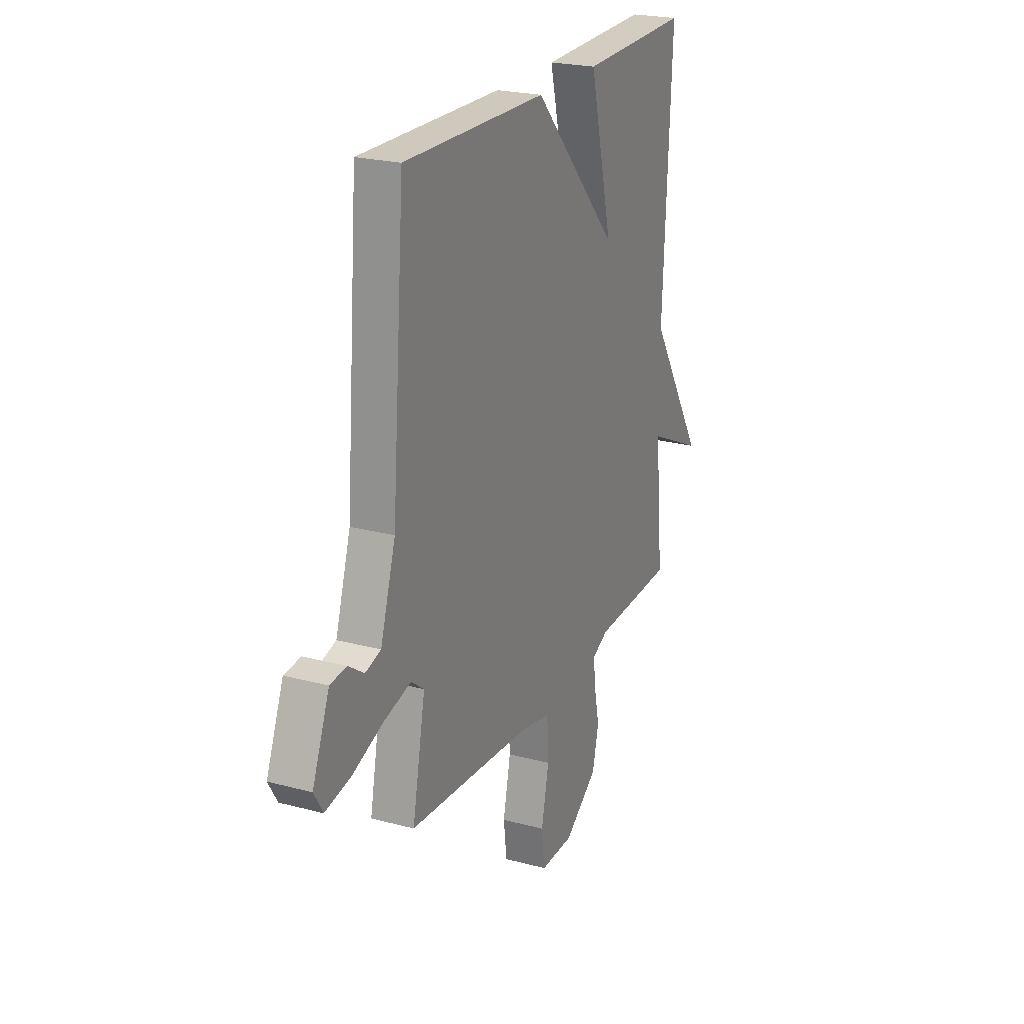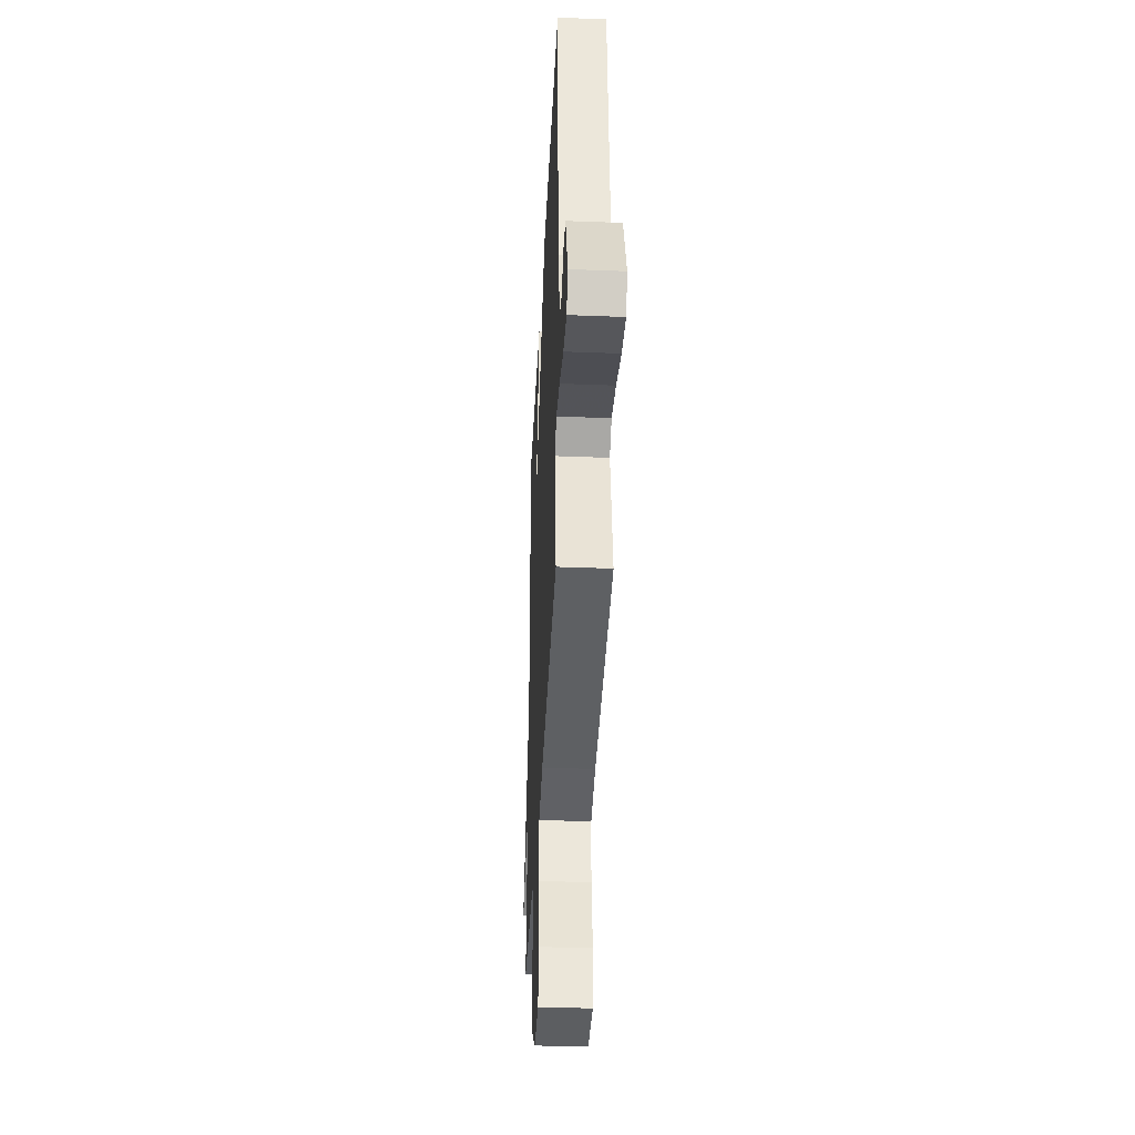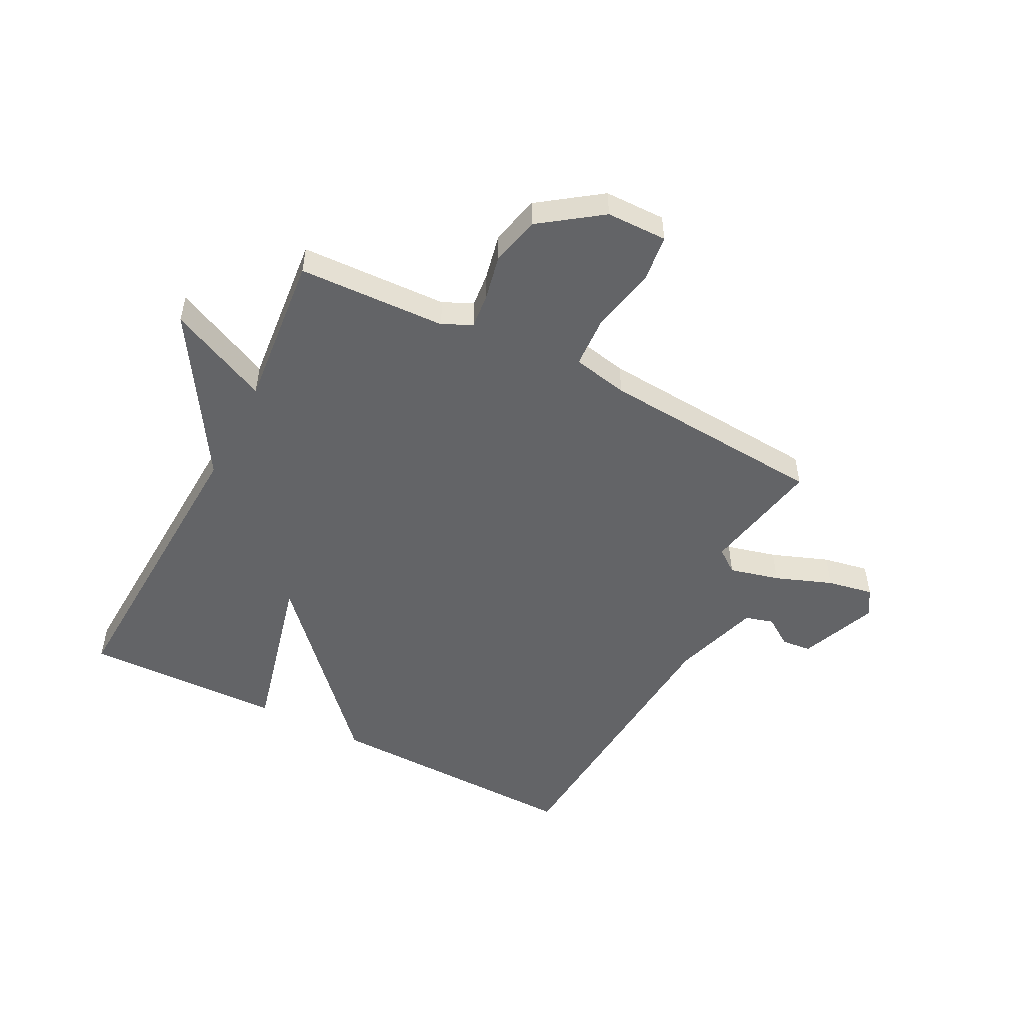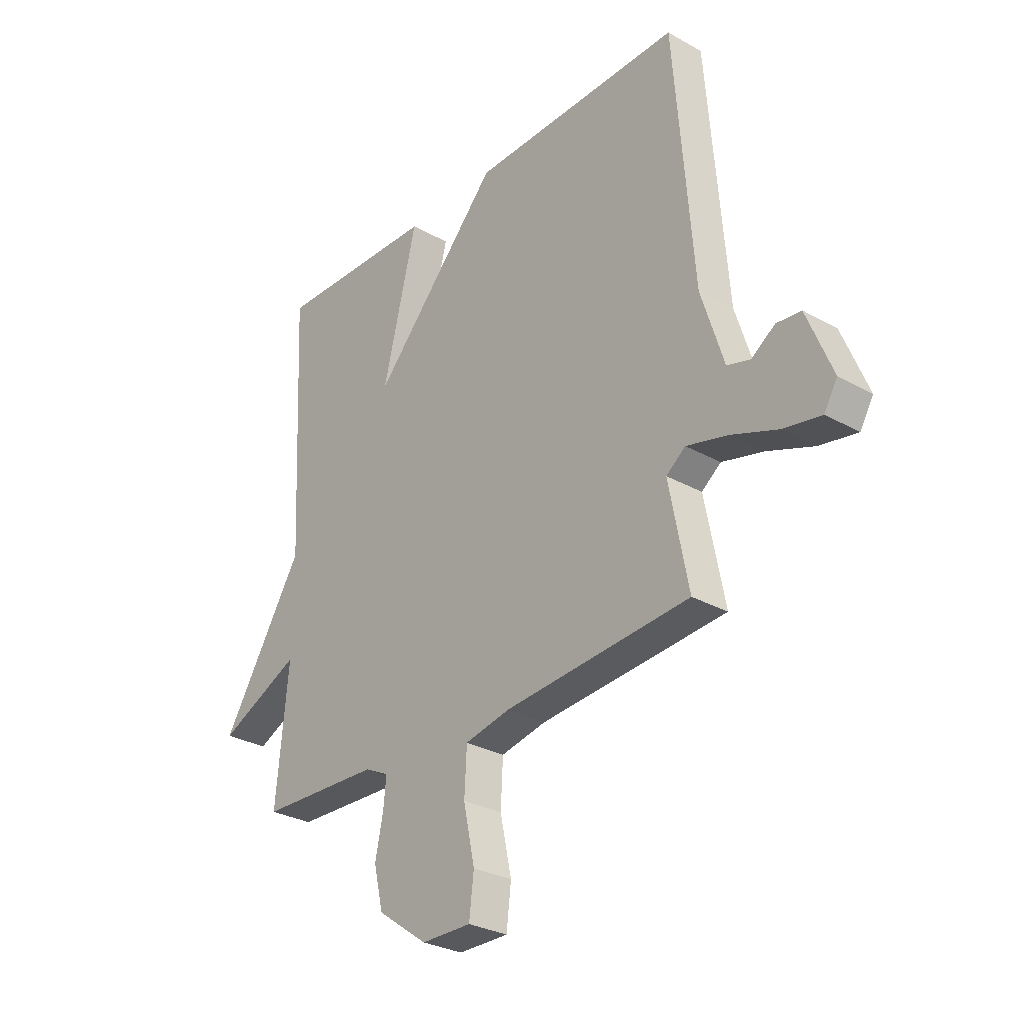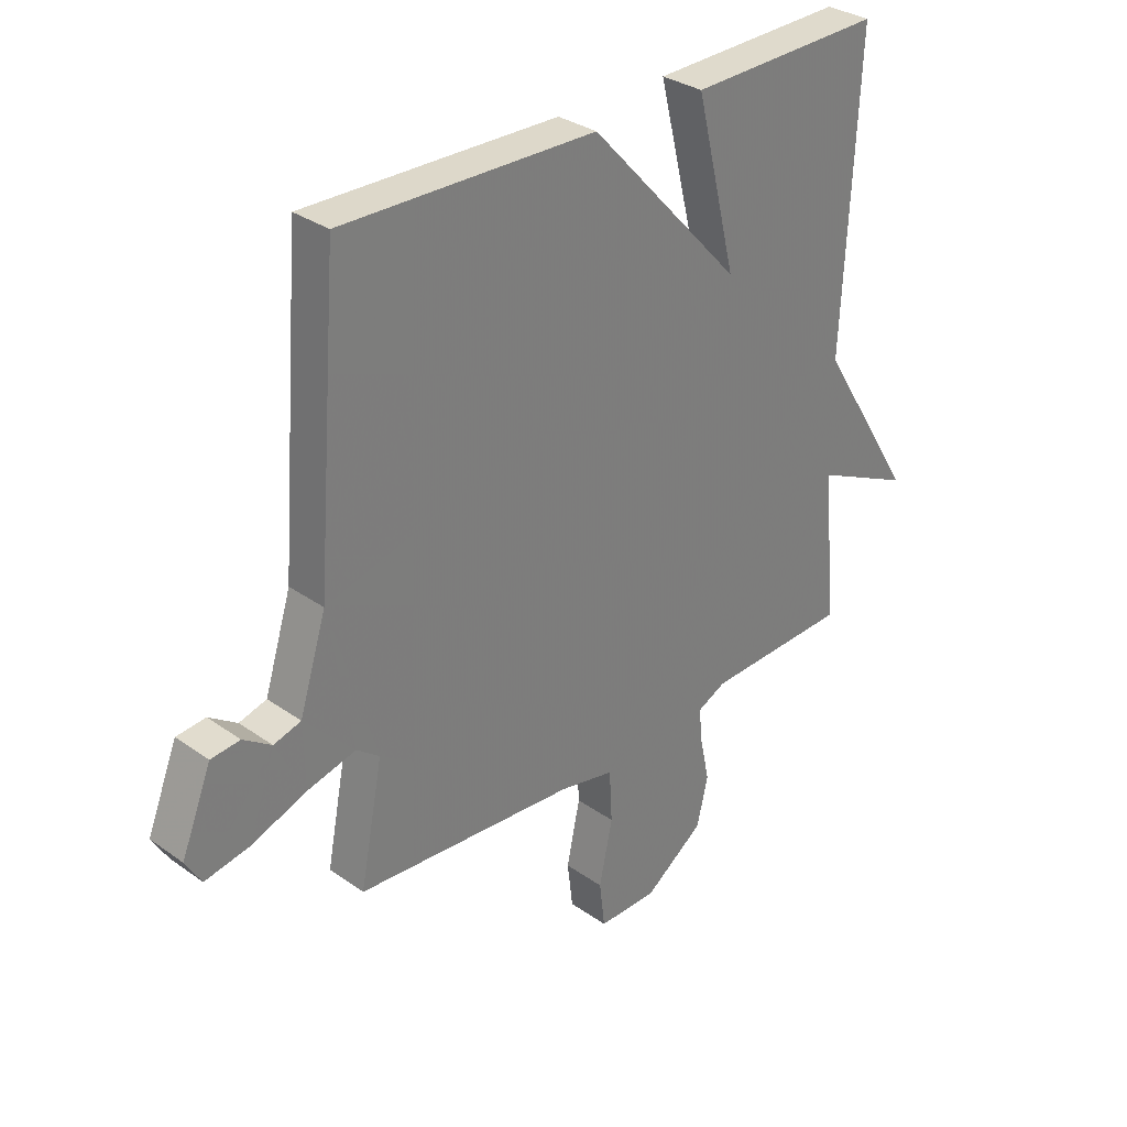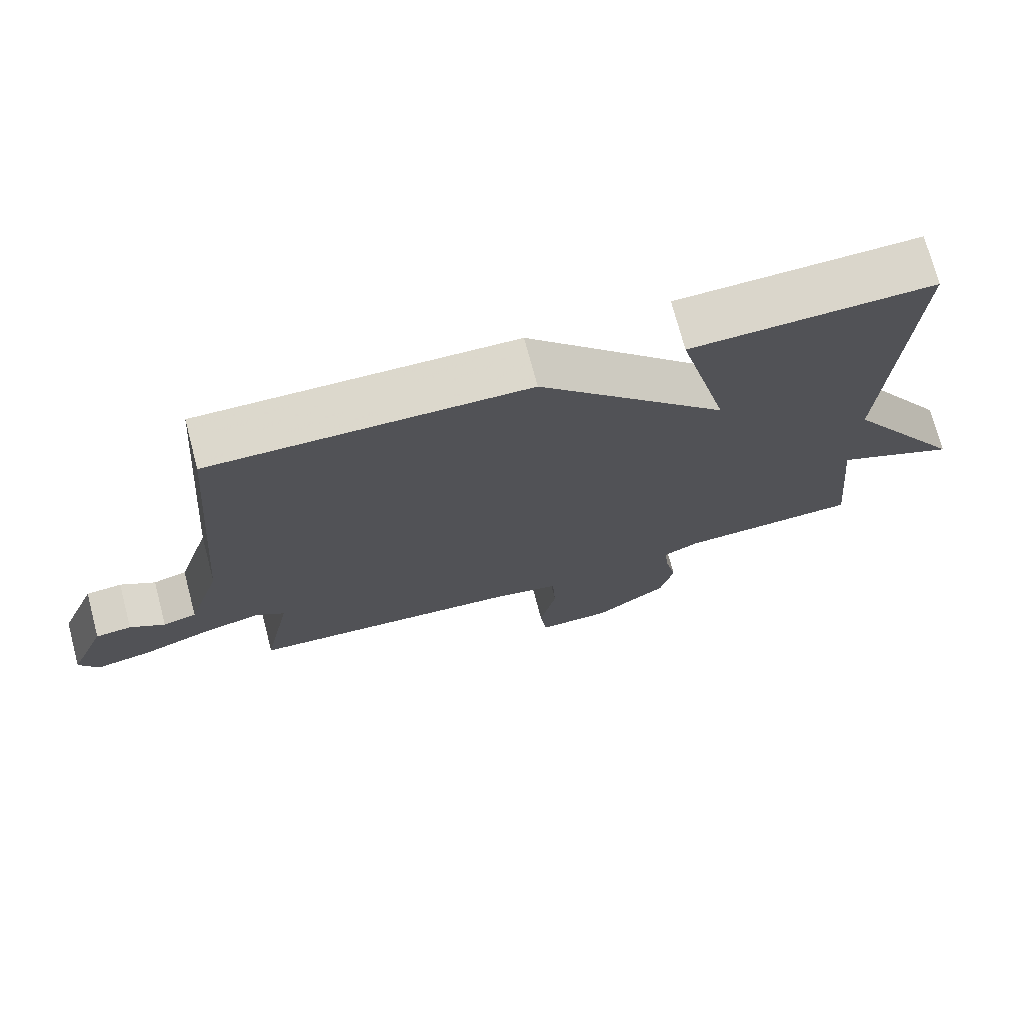
<metadata>
{"format":"obj","ext":"obj","renderer":"f3d","projection":"perspective","resolution":1024,"background":"white","views":[{"elev":23.2,"azim":-65.7,"up":"+Z"},{"elev":-37.8,"azim":-92.8,"up":"+Z"},{"elev":-51.2,"azim":152.8,"up":"+Y"},{"elev":-29.4,"azim":-129.7,"up":"+Z"},{"elev":31.7,"azim":-45.1,"up":"+Z"},{"elev":73.3,"azim":-14.8,"up":"+Z"}]}
</metadata>
<code>
v -0.5 0.07 0.5
v -0.047 0.07 0.491
v 0.226 0.07 0.195
v 0.153 0.07 0.491
v 0.5 0.07 0.5
v 0.474 0.07 -0.031
v 0.649 0.07 -0.312
v 0.474 0.07 -0.231
v 0.5 0.07 -0.5
v 0.242 0.07 -0.51
v 0.191 0.07 -0.535
v 0.197 0.07 -0.595
v 0.214 0.07 -0.675
v 0.194 0.07 -0.76
v 0.088 0.07 -0.836
v -0.018 0.07 -0.837
v -0.028 0.07 -0.755
v -0.004 0.07 -0.642
v -0.009 0.07 -0.55
v -0.106 0.07 -0.53
v -0.5 0.07 -0.5
v -0.459 0.07 -0.29
v -0.5 0.07 -0.259
v -0.587 0.07 -0.281
v -0.686 0.07 -0.318
v -0.766 0.07 -0.333
v -0.794 0.07 -0.286
v -0.74 0.07 -0.152
v -0.688 0.07 -0.147
v -0.638 0.07 -0.181
v -0.589 0.07 -0.167
v -0.541 0.07 -0.014
v -0.5 0 0.5
v -0.047 0 0.491
v 0.226 0 0.195
v 0.153 0 0.491
v 0.5 0 0.5
v 0.474 0 -0.031
v 0.649 0 -0.312
v 0.474 0 -0.231
v 0.5 0 -0.5
v 0.242 0 -0.51
v 0.191 0 -0.535
v 0.197 0 -0.595
v 0.214 0 -0.675
v 0.194 0 -0.76
v 0.088 0 -0.836
v -0.018 0 -0.837
v -0.028 0 -0.755
v -0.004 0 -0.642
v -0.009 0 -0.55
v -0.106 0 -0.53
v -0.5 0 -0.5
v -0.459 0 -0.29
v -0.5 0 -0.259
v -0.587 0 -0.281
v -0.686 0 -0.318
v -0.766 0 -0.333
v -0.794 0 -0.286
v -0.74 0 -0.152
v -0.688 0 -0.147
v -0.638 0 -0.181
v -0.589 0 -0.167
v -0.541 0 -0.014
f 28 29 30
f 27 28 30
f 26 27 30
f 25 26 30
f 24 25 30
f 23 24 30 31
f 22 23 31 32
f 20 21 22
f 1 2 3
f 32 1 3
f 22 32 3
f 20 22 3
f 19 20 3
f 16 17 18
f 15 16 18
f 14 15 18
f 13 14 18
f 12 13 18
f 11 12 18 19
f 8 9 10
f 11 19 3
f 10 11 3
f 8 10 3
f 3 4 5 6
f 3 6 7 8
f 62 61 60
f 62 60 59
f 62 59 58
f 62 58 57
f 62 57 56
f 63 62 56 55
f 64 63 55 54
f 54 53 52
f 35 34 33
f 35 33 64
f 35 64 54
f 35 54 52
f 35 52 51
f 50 49 48
f 50 48 47
f 50 47 46
f 50 46 45
f 50 45 44
f 51 50 44 43
f 42 41 40
f 35 51 43
f 35 43 42
f 35 42 40
f 38 37 36 35
f 40 39 38 35
f 1 33 34 2
f 2 34 35 3
f 3 35 36 4
f 4 36 37 5
f 5 37 38 6
f 6 38 39 7
f 7 39 40 8
f 8 40 41 9
f 9 41 42 10
f 10 42 43 11
f 11 43 44 12
f 12 44 45 13
f 13 45 46 14
f 14 46 47 15
f 15 47 48 16
f 16 48 49 17
f 17 49 50 18
f 18 50 51 19
f 19 51 52 20
f 20 52 53 21
f 21 53 54 22
f 22 54 55 23
f 23 55 56 24
f 24 56 57 25
f 25 57 58 26
f 26 58 59 27
f 27 59 60 28
f 28 60 61 29
f 29 61 62 30
f 30 62 63 31
f 31 63 64 32
f 32 64 33 1

</code>
